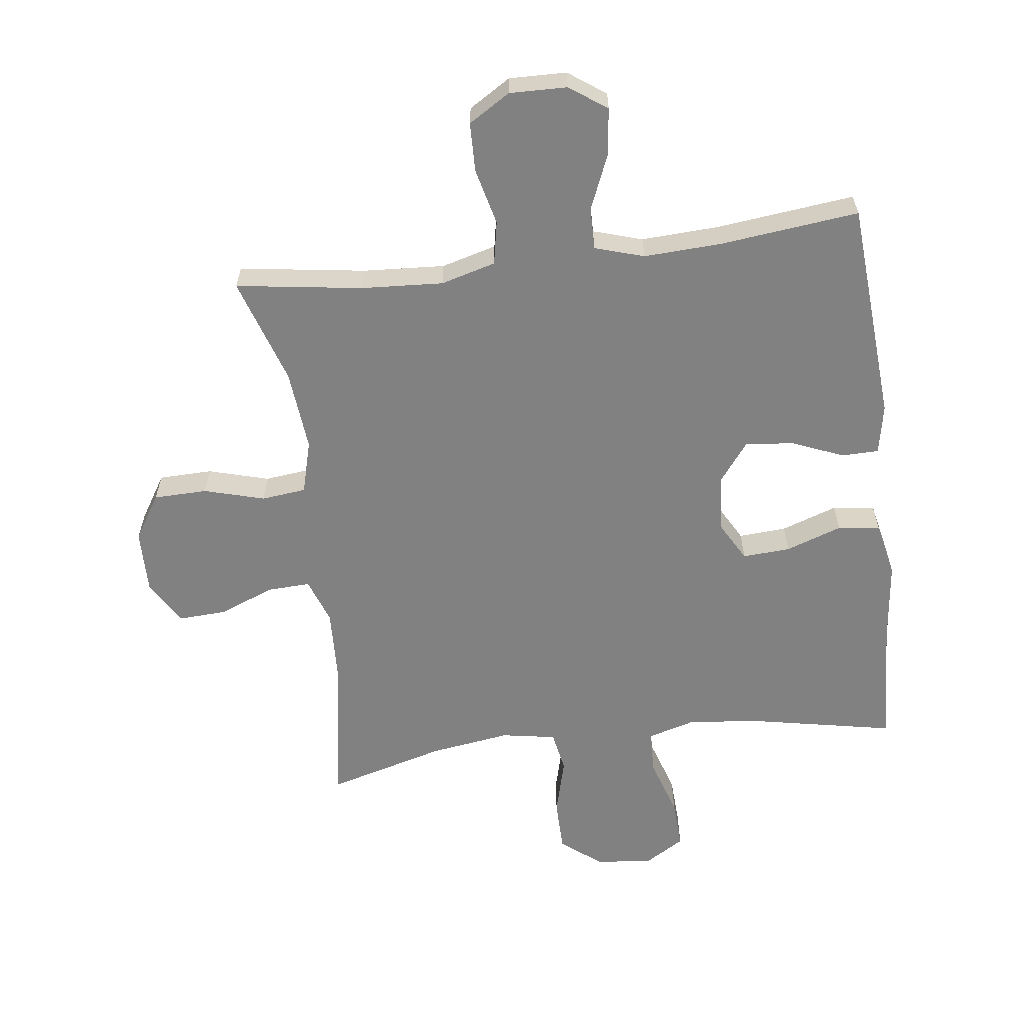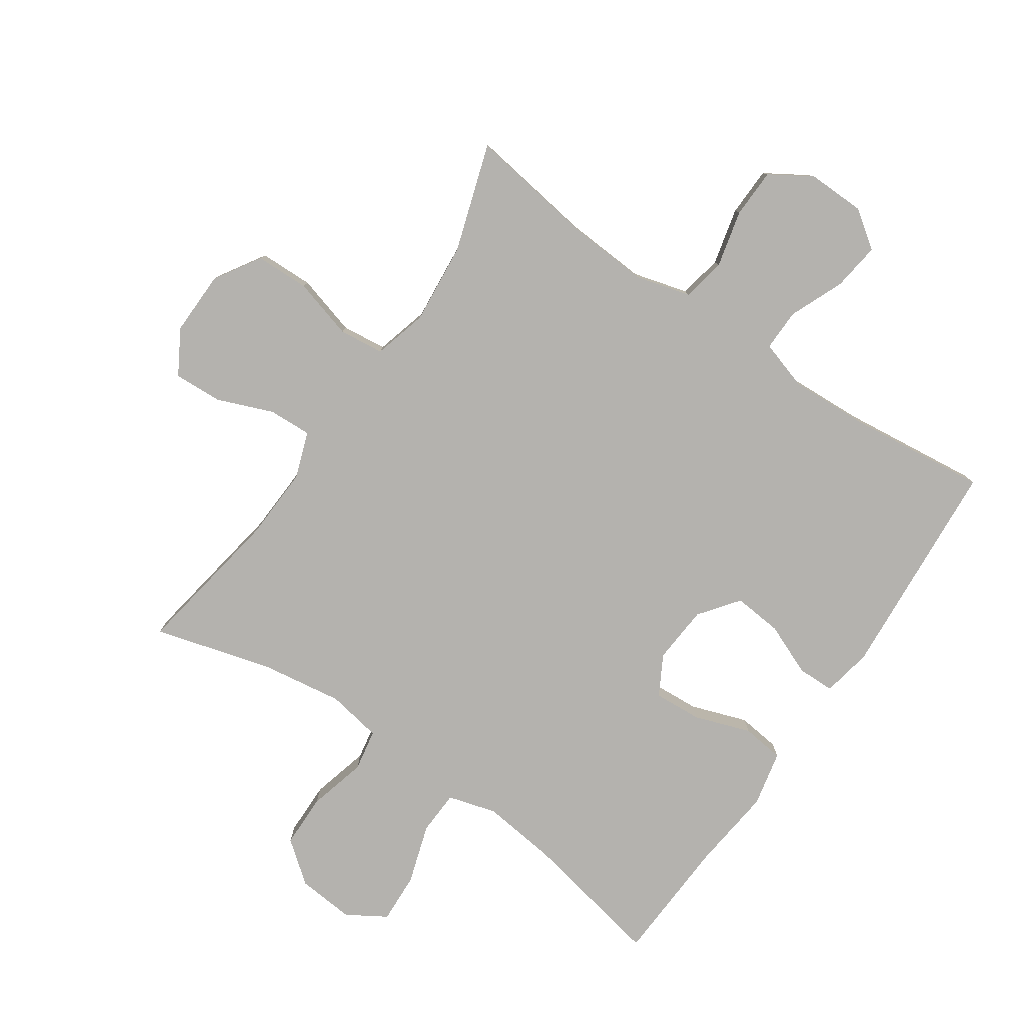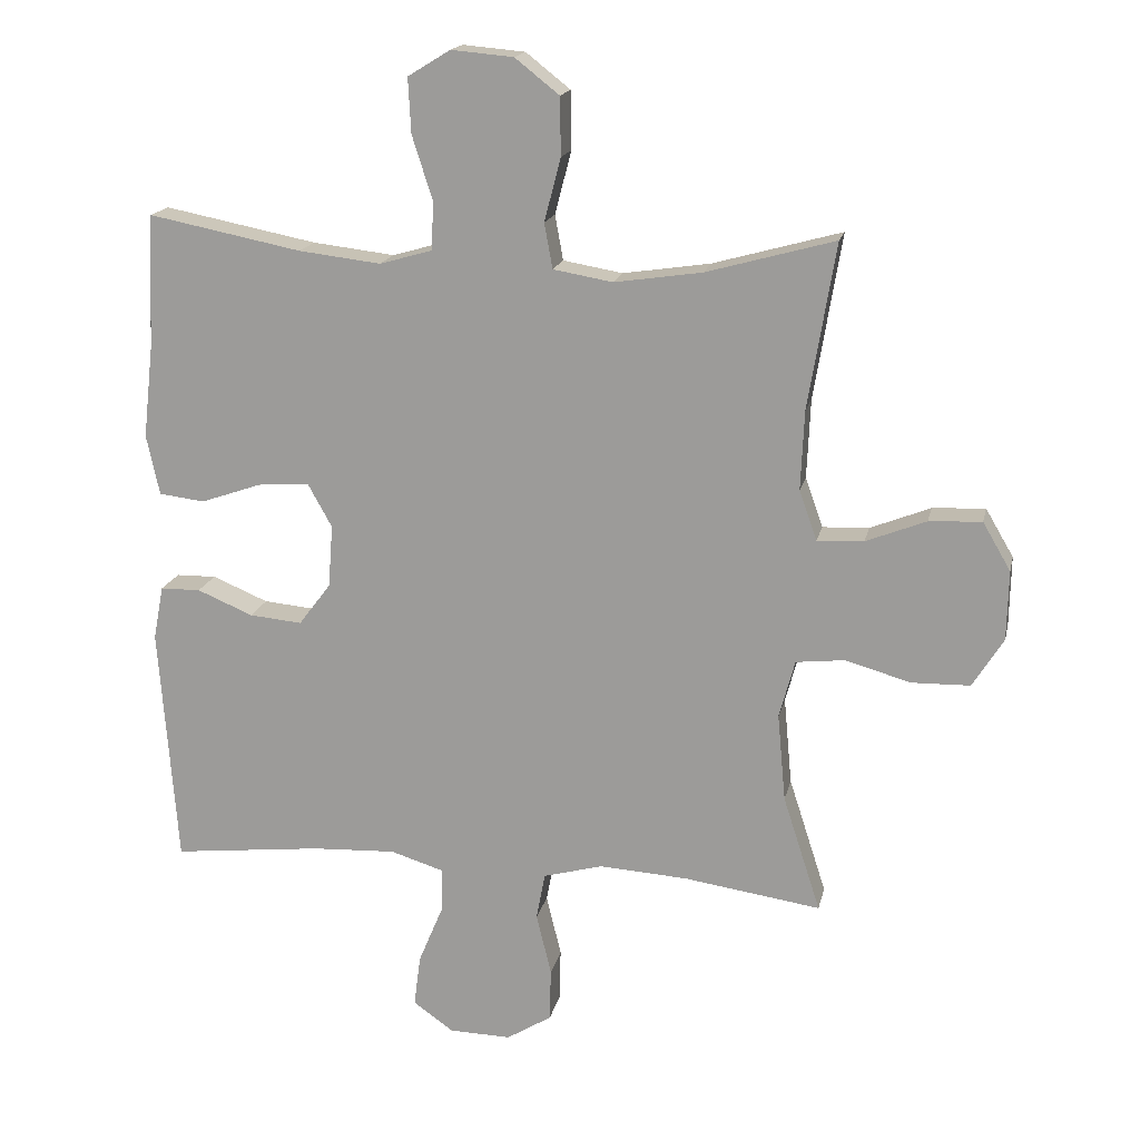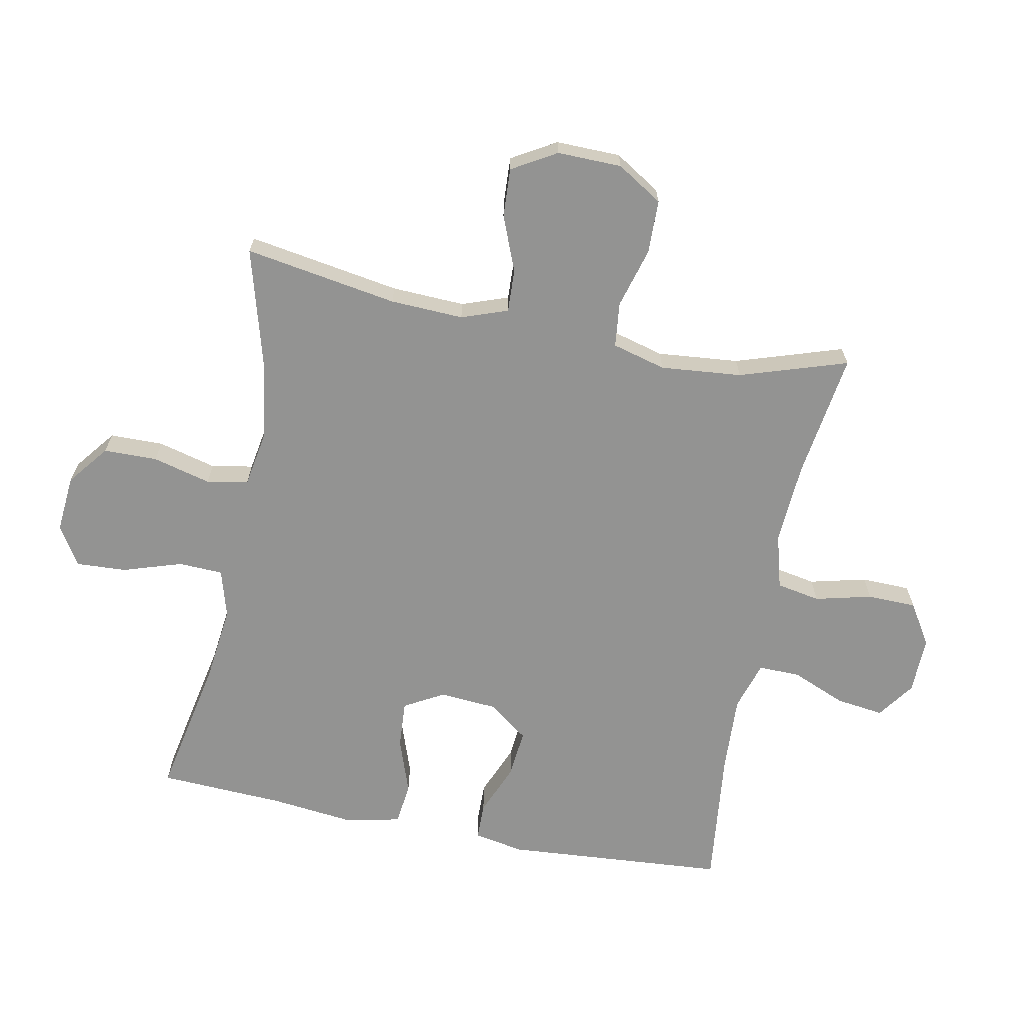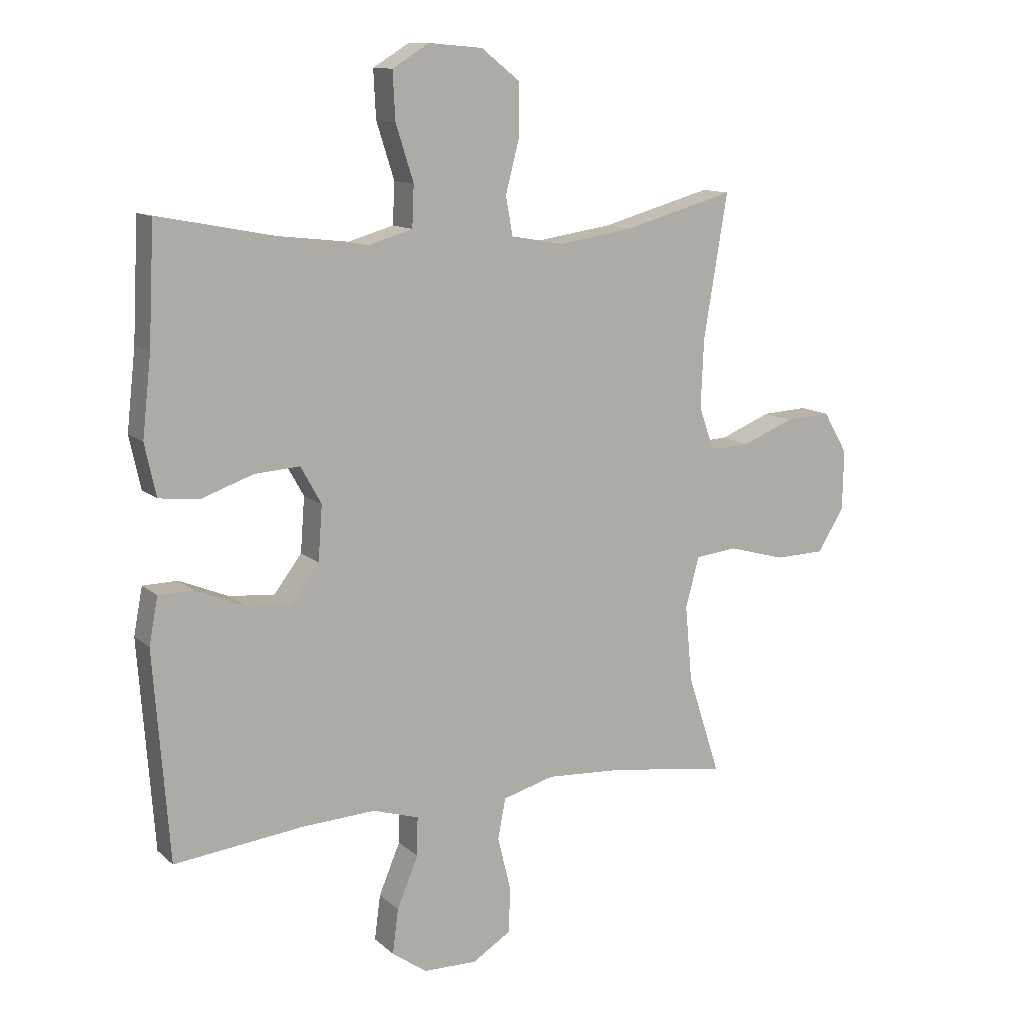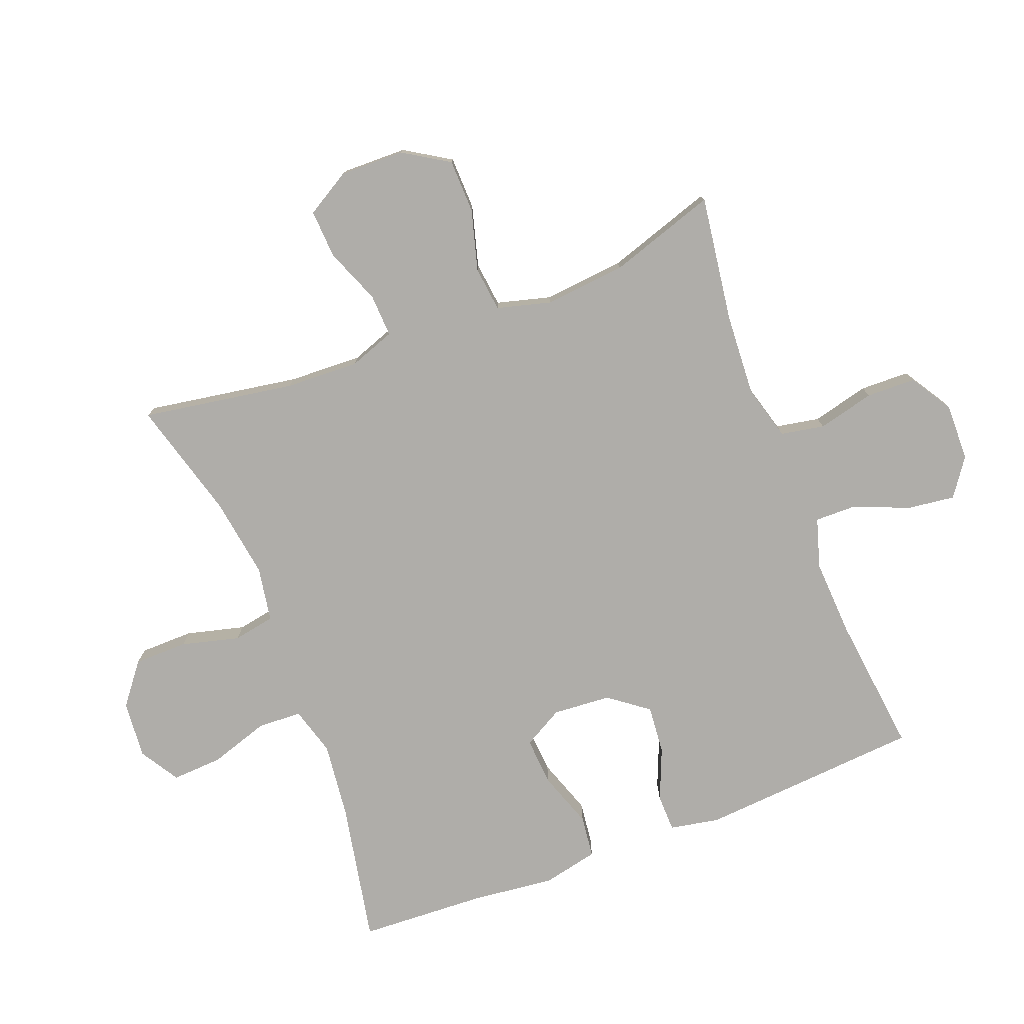
<metadata>
{"format":"obj","ext":"obj","renderer":"f3d","projection":"perspective","resolution":1024,"background":"white","views":[{"elev":-60.4,"azim":-172.8,"up":"+Y"},{"elev":-79.7,"azim":145.6,"up":"+Y"},{"elev":17.2,"azim":12.2,"up":"+Z"},{"elev":-66.6,"azim":78.9,"up":"+Y"},{"elev":12.0,"azim":-28.1,"up":"+Z"},{"elev":-77.4,"azim":111.2,"up":"+Y"}]}
</metadata>
<code>
v 0.5 0.07 0.5
v 0.46 0.07 0.258
v 0.455 0.07 0.142
v 0.481 0.07 0.069
v 0.549 0.07 0.072
v 0.637 0.07 0.107
v 0.714 0.07 0.111
v 0.755 0.07 0.041
v 0.753 0.07 -0.061
v 0.708 0.07 -0.133
v 0.623 0.07 -0.135
v 0.527 0.07 -0.108
v 0.456 0.07 -0.116
v 0.433 0.07 -0.201
v 0.445 0.07 -0.33
v 0.5 0.07 -0.5
v 0.3 0.07 -0.471
v 0.17 0.07 -0.463
v 0.083 0.07 -0.487
v 0.07 0.07 -0.556
v 0.092 0.07 -0.646
v 0.09 0.07 -0.724
v 0.024 0.07 -0.765
v -0.067 0.07 -0.763
v -0.126 0.07 -0.721
v -0.116 0.07 -0.645
v -0.08 0.07 -0.559
v -0.079 0.07 -0.493
v -0.157 0.07 -0.469
v -0.28 0.07 -0.475
v -0.5 0.07 -0.5
v -0.526 0.07 -0.148
v -0.511 0.07 -0.069
v -0.452 0.07 -0.068
v -0.37 0.07 -0.102
v -0.293 0.07 -0.109
v -0.246 0.07 -0.047
v -0.239 0.07 0.045
v -0.274 0.07 0.108
v -0.35 0.07 0.103
v -0.439 0.07 0.072
v -0.506 0.07 0.08
v -0.525 0.07 0.168
v -0.51 0.07 0.301
v -0.5 0.07 0.5
v -0.276 0.07 0.456
v -0.156 0.07 0.442
v -0.079 0.07 0.464
v -0.076 0.07 0.534
v -0.106 0.07 0.628
v -0.11 0.07 0.708
v -0.048 0.07 0.746
v 0.043 0.07 0.738
v 0.108 0.07 0.687
v 0.109 0.07 0.602
v 0.085 0.07 0.51
v 0.097 0.07 0.444
v 0.184 0.07 0.429
v 0.312 0.07 0.448
v 0.5 0 0.5
v 0.46 0 0.258
v 0.455 0 0.142
v 0.481 0 0.069
v 0.549 0 0.072
v 0.637 0 0.107
v 0.714 0 0.111
v 0.755 0 0.041
v 0.753 0 -0.061
v 0.708 0 -0.133
v 0.623 0 -0.135
v 0.527 0 -0.108
v 0.456 0 -0.116
v 0.433 0 -0.201
v 0.445 0 -0.33
v 0.5 0 -0.5
v 0.3 0 -0.471
v 0.17 0 -0.463
v 0.083 0 -0.487
v 0.07 0 -0.556
v 0.092 0 -0.646
v 0.09 0 -0.724
v 0.024 0 -0.765
v -0.067 0 -0.763
v -0.126 0 -0.721
v -0.116 0 -0.645
v -0.08 0 -0.559
v -0.079 0 -0.493
v -0.157 0 -0.469
v -0.28 0 -0.475
v -0.5 0 -0.5
v -0.526 0 -0.148
v -0.511 0 -0.069
v -0.452 0 -0.068
v -0.37 0 -0.102
v -0.293 0 -0.109
v -0.246 0 -0.047
v -0.239 0 0.045
v -0.274 0 0.108
v -0.35 0 0.103
v -0.439 0 0.072
v -0.506 0 0.08
v -0.525 0 0.168
v -0.51 0 0.301
v -0.5 0 0.5
v -0.276 0 0.456
v -0.156 0 0.442
v -0.079 0 0.464
v -0.076 0 0.534
v -0.106 0 0.628
v -0.11 0 0.708
v -0.048 0 0.746
v 0.043 0 0.738
v 0.108 0 0.687
v 0.109 0 0.602
v 0.085 0 0.51
v 0.097 0 0.444
v 0.184 0 0.429
v 0.312 0 0.448
f 54 55 56
f 53 54 56
f 52 53 56
f 51 52 56
f 50 51 56
f 49 50 56
f 48 49 56 57
f 47 48 57 58
f 44 45 46
f 44 46 47
f 43 44 47
f 42 43 47
f 41 42 47
f 40 41 47
f 39 40 47 58
f 33 34 35
f 32 33 35
f 31 32 35
f 30 31 35
f 29 30 35 36
f 28 29 36 37
f 25 26 27
f 24 25 27
f 23 24 27
f 22 23 27
f 21 22 27
f 20 21 27
f 19 20 27 28
f 28 37 38
f 19 28 38
f 18 19 38
f 15 16 17
f 39 58 59
f 38 39 59
f 18 38 59
f 17 18 59
f 15 17 59
f 14 15 59
f 10 11 12
f 9 10 12
f 8 9 12
f 7 8 12
f 6 7 12
f 5 6 12
f 59 1 2
f 59 2 3
f 59 3 4
f 14 59 4
f 13 14 4
f 4 5 12 13
f 115 114 113
f 115 113 112
f 115 112 111
f 115 111 110
f 115 110 109
f 115 109 108
f 116 115 108 107
f 117 116 107 106
f 105 104 103
f 106 105 103
f 106 103 102
f 106 102 101
f 106 101 100
f 106 100 99
f 117 106 99 98
f 94 93 92
f 94 92 91
f 94 91 90
f 94 90 89
f 95 94 89 88
f 96 95 88 87
f 86 85 84
f 86 84 83
f 86 83 82
f 86 82 81
f 86 81 80
f 86 80 79
f 87 86 79 78
f 97 96 87
f 97 87 78
f 97 78 77
f 76 75 74
f 118 117 98
f 118 98 97
f 118 97 77
f 118 77 76
f 118 76 74
f 118 74 73
f 71 70 69
f 71 69 68
f 71 68 67
f 71 67 66
f 71 66 65
f 71 65 64
f 61 60 118
f 62 61 118
f 63 62 118
f 63 118 73
f 63 73 72
f 72 71 64 63
f 1 60 61 2
f 2 61 62 3
f 3 62 63 4
f 4 63 64 5
f 5 64 65 6
f 6 65 66 7
f 7 66 67 8
f 8 67 68 9
f 9 68 69 10
f 10 69 70 11
f 11 70 71 12
f 12 71 72 13
f 13 72 73 14
f 14 73 74 15
f 15 74 75 16
f 16 75 76 17
f 17 76 77 18
f 18 77 78 19
f 19 78 79 20
f 20 79 80 21
f 21 80 81 22
f 22 81 82 23
f 23 82 83 24
f 24 83 84 25
f 25 84 85 26
f 26 85 86 27
f 27 86 87 28
f 28 87 88 29
f 29 88 89 30
f 30 89 90 31
f 31 90 91 32
f 32 91 92 33
f 33 92 93 34
f 34 93 94 35
f 35 94 95 36
f 36 95 96 37
f 37 96 97 38
f 38 97 98 39
f 39 98 99 40
f 40 99 100 41
f 41 100 101 42
f 42 101 102 43
f 43 102 103 44
f 44 103 104 45
f 45 104 105 46
f 46 105 106 47
f 47 106 107 48
f 48 107 108 49
f 49 108 109 50
f 50 109 110 51
f 51 110 111 52
f 52 111 112 53
f 53 112 113 54
f 54 113 114 55
f 55 114 115 56
f 56 115 116 57
f 57 116 117 58
f 58 117 118 59
f 59 118 60 1

</code>
